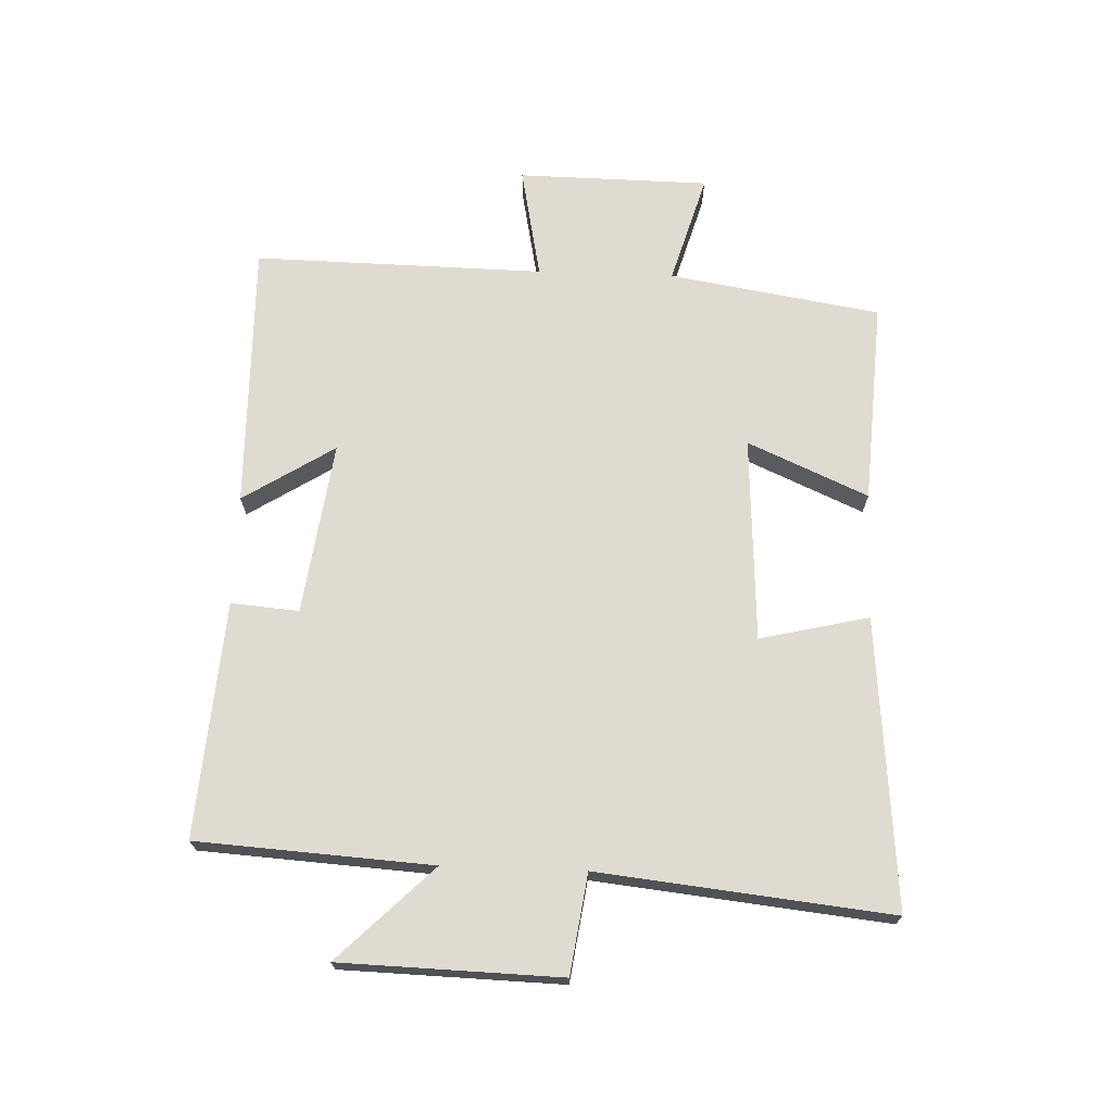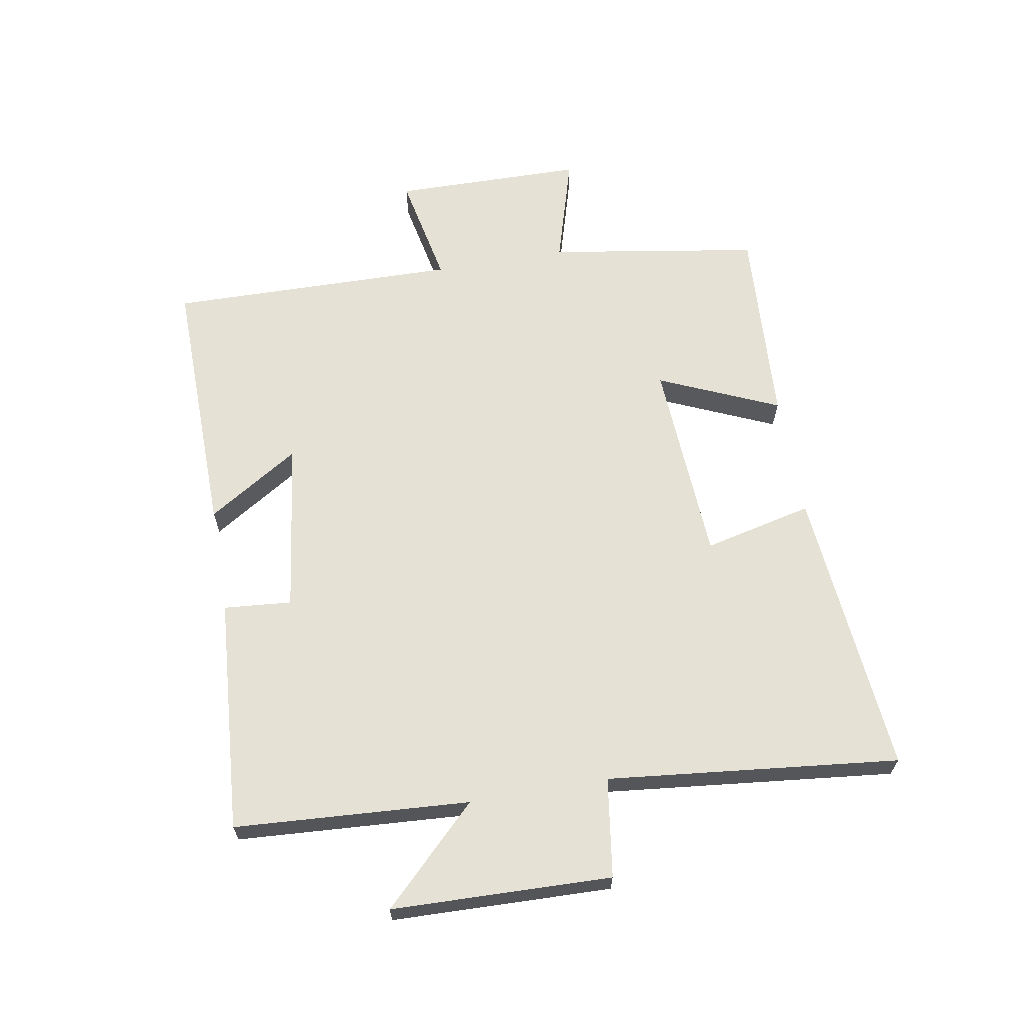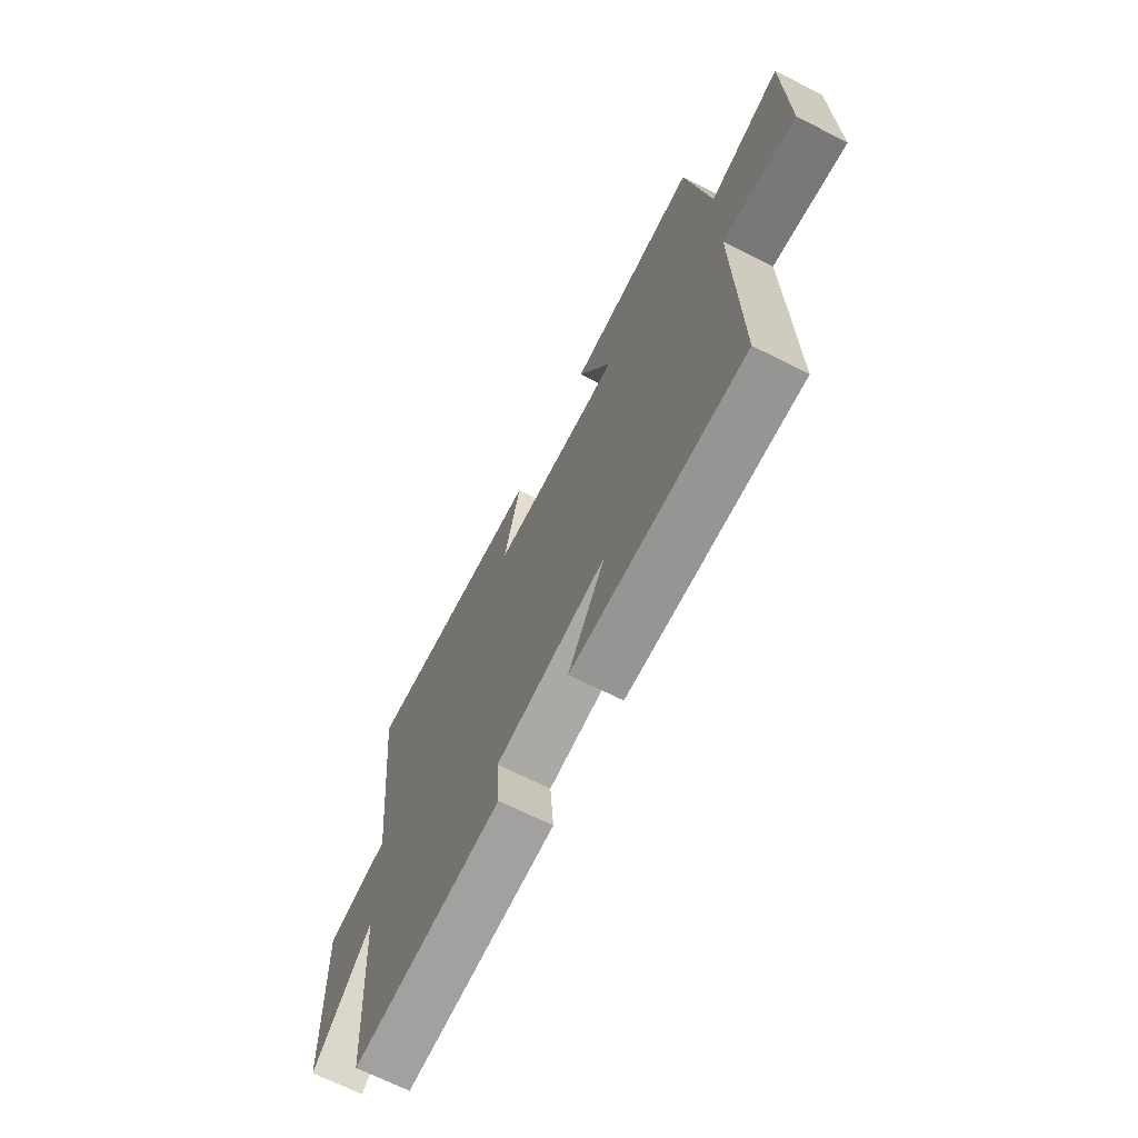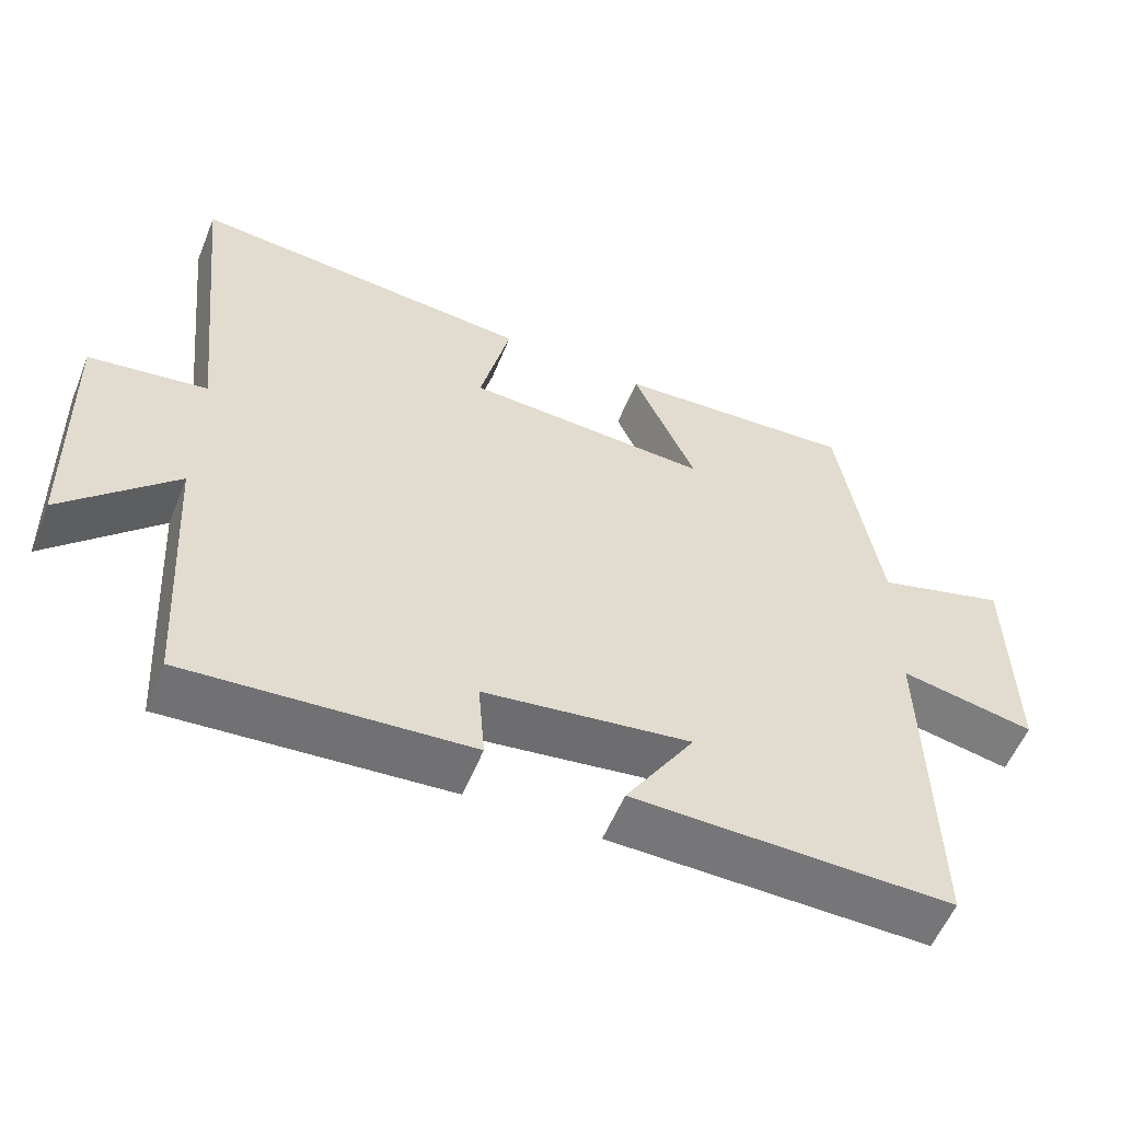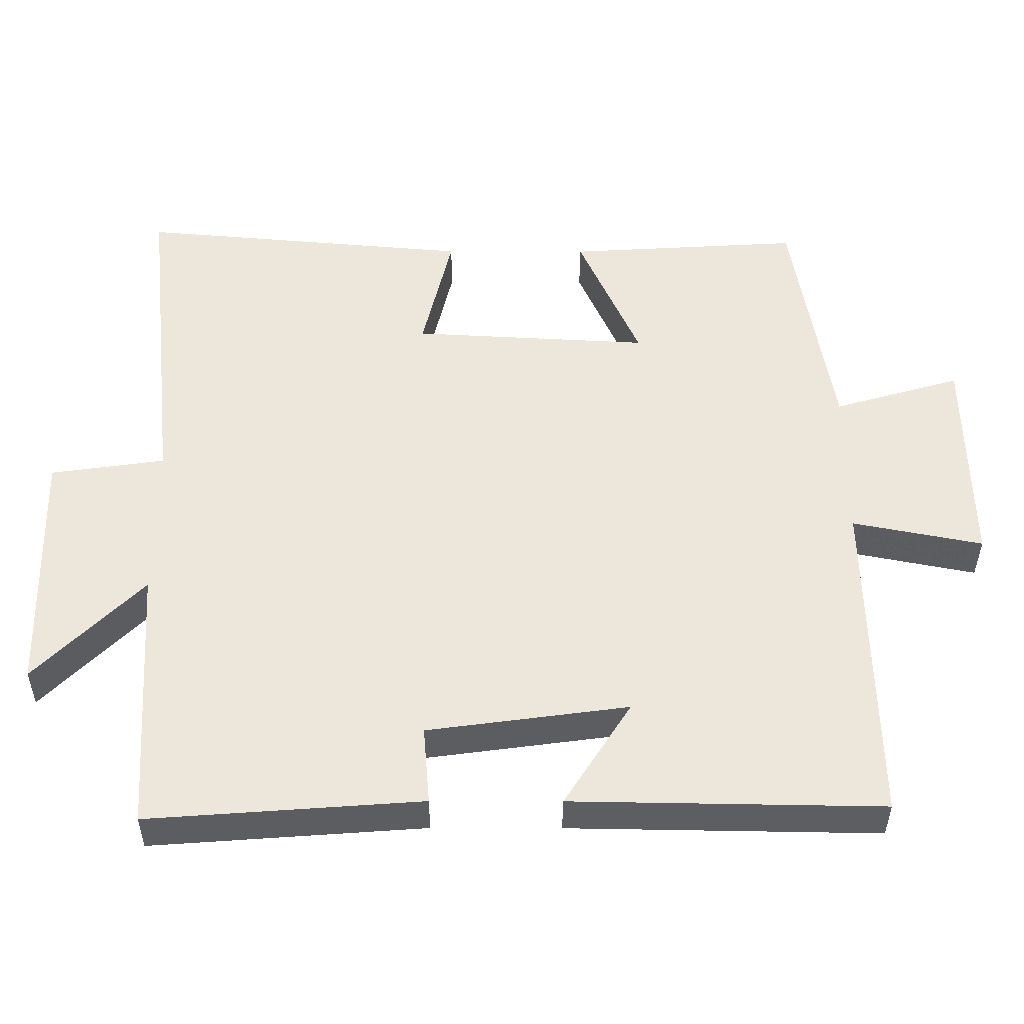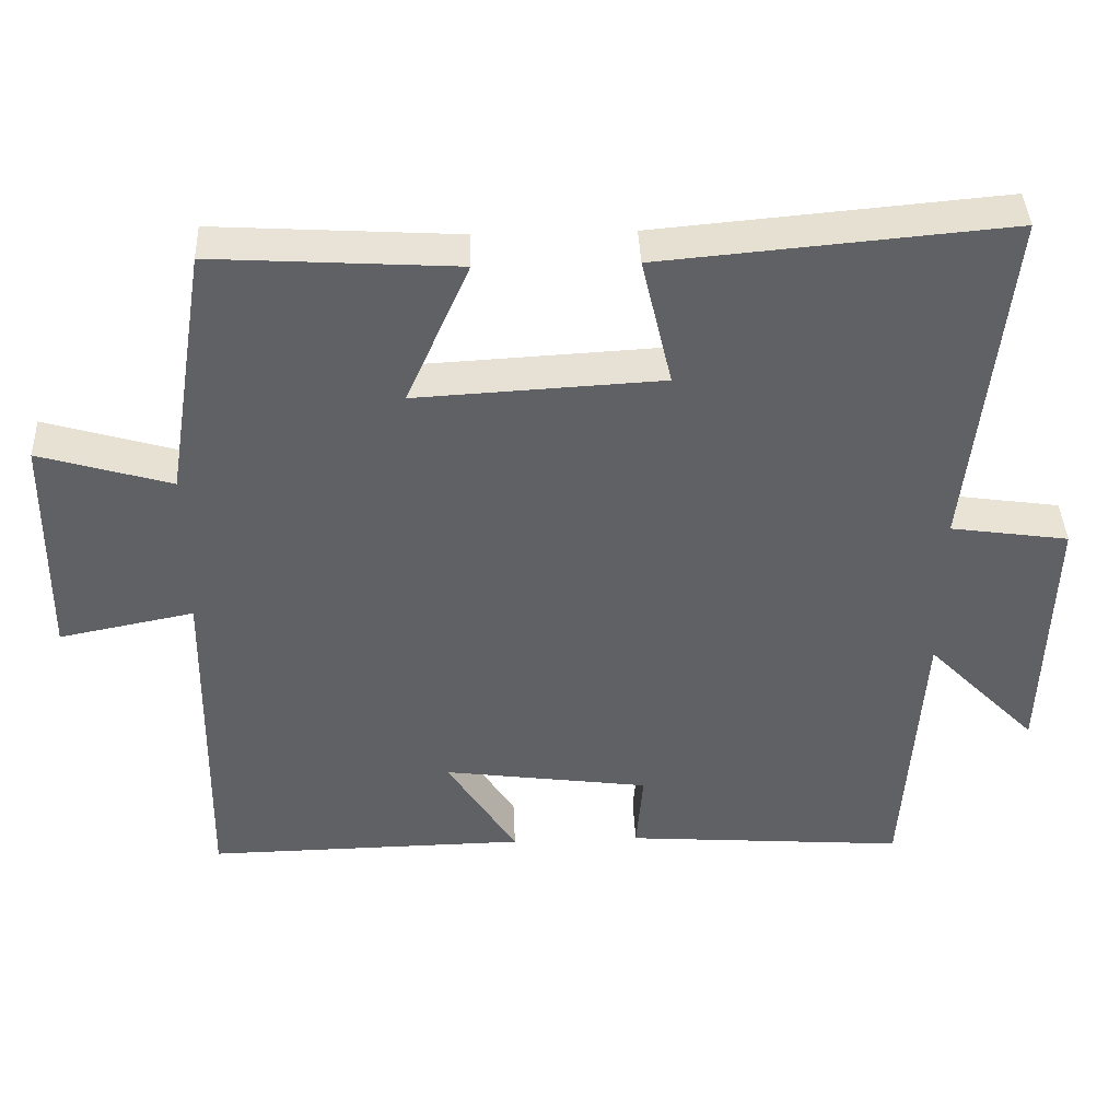
<metadata>
{"format":"obj","ext":"obj","renderer":"f3d","projection":"perspective","resolution":1024,"background":"white","views":[{"elev":70.0,"azim":-87.9,"up":"+Y"},{"elev":64.4,"azim":-99.9,"up":"+Y"},{"elev":-68.2,"azim":63.2,"up":"+Z"},{"elev":-56.6,"azim":-22.1,"up":"+Z"},{"elev":-37.8,"azim":-0.2,"up":"+Z"},{"elev":40.5,"azim":177.7,"up":"+Z"}]}
</metadata>
<code>
v -0.55 0.07 0.541
v -0.085 0.07 0.5
v -0.126 0.07 0.325
v 0.204 0.07 0.307
v 0.119 0.07 0.5
v 0.445 0.07 0.52
v 0.5 0.07 0.18
v 0.677 0.07 0.232
v 0.681 0.07 -0.076
v 0.5 0.07 -0.04
v 0.508 0.07 -0.507
v 0.078 0.07 -0.5
v 0.171 0.07 -0.353
v -0.107 0.07 -0.391
v -0.098 0.07 -0.5
v -0.476 0.07 -0.528
v -0.5 0.07 -0.151
v -0.649 0.07 -0.302
v -0.659 0.07 0.05
v -0.5 0.07 0.073
v -0.55 0 0.541
v -0.085 0 0.5
v -0.126 0 0.325
v 0.204 0 0.307
v 0.119 0 0.5
v 0.445 0 0.52
v 0.5 0 0.18
v 0.677 0 0.232
v 0.681 0 -0.076
v 0.5 0 -0.04
v 0.508 0 -0.507
v 0.078 0 -0.5
v 0.171 0 -0.353
v -0.107 0 -0.391
v -0.098 0 -0.5
v -0.476 0 -0.528
v -0.5 0 -0.151
v -0.649 0 -0.302
v -0.659 0 0.05
v -0.5 0 0.073
f 17 18 19 20
f 16 17 20
f 15 16 20
f 14 15 20
f 13 14 20 1
f 10 11 12 13
f 10 13 1
f 7 8 9 10
f 6 7 10
f 5 6 10
f 4 5 10
f 3 4 10
f 3 10 1
f 1 2 3
f 40 39 38 37
f 40 37 36
f 40 36 35
f 40 35 34
f 21 40 34 33
f 33 32 31 30
f 21 33 30
f 30 29 28 27
f 30 27 26
f 30 26 25
f 30 25 24
f 30 24 23
f 21 30 23
f 23 22 21
f 1 21 22 2
f 2 22 23 3
f 3 23 24 4
f 4 24 25 5
f 5 25 26 6
f 6 26 27 7
f 7 27 28 8
f 8 28 29 9
f 9 29 30 10
f 10 30 31 11
f 11 31 32 12
f 12 32 33 13
f 13 33 34 14
f 14 34 35 15
f 15 35 36 16
f 16 36 37 17
f 17 37 38 18
f 18 38 39 19
f 19 39 40 20
f 20 40 21 1

</code>
